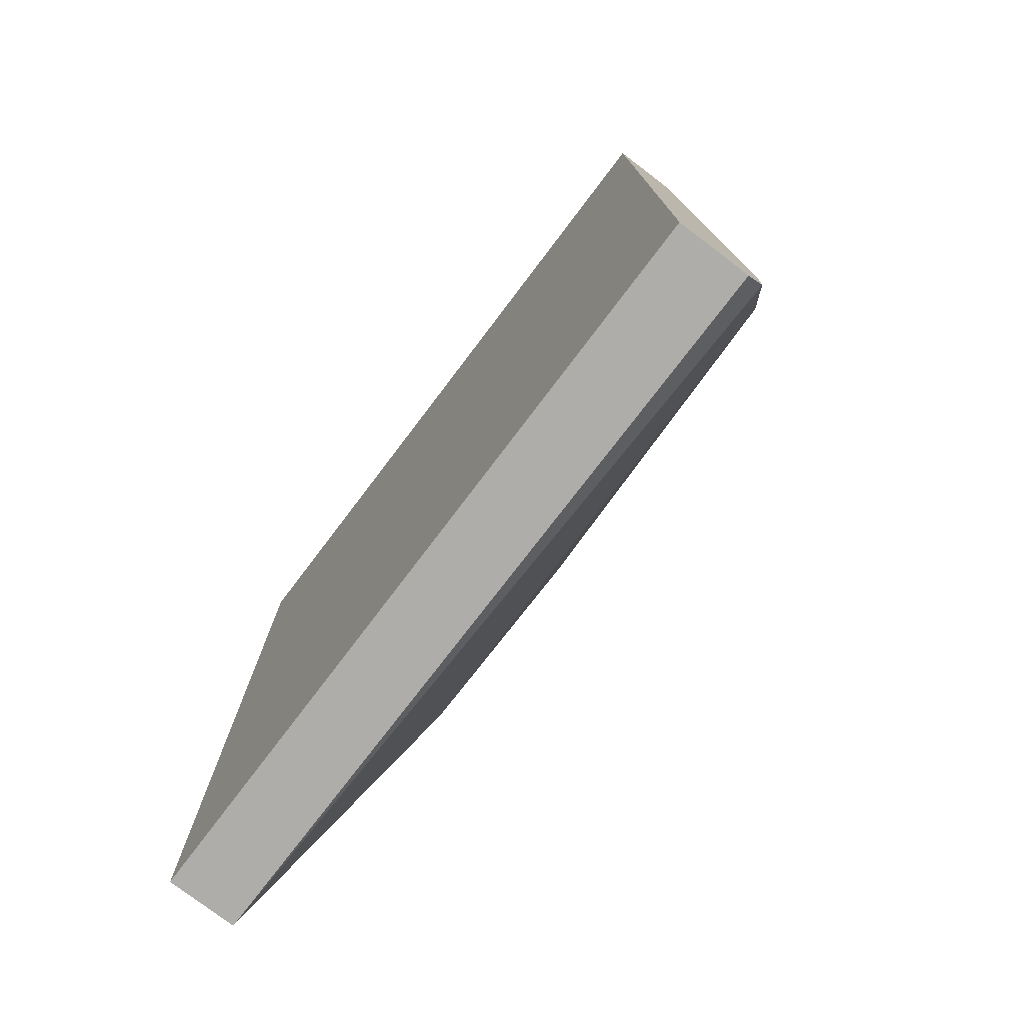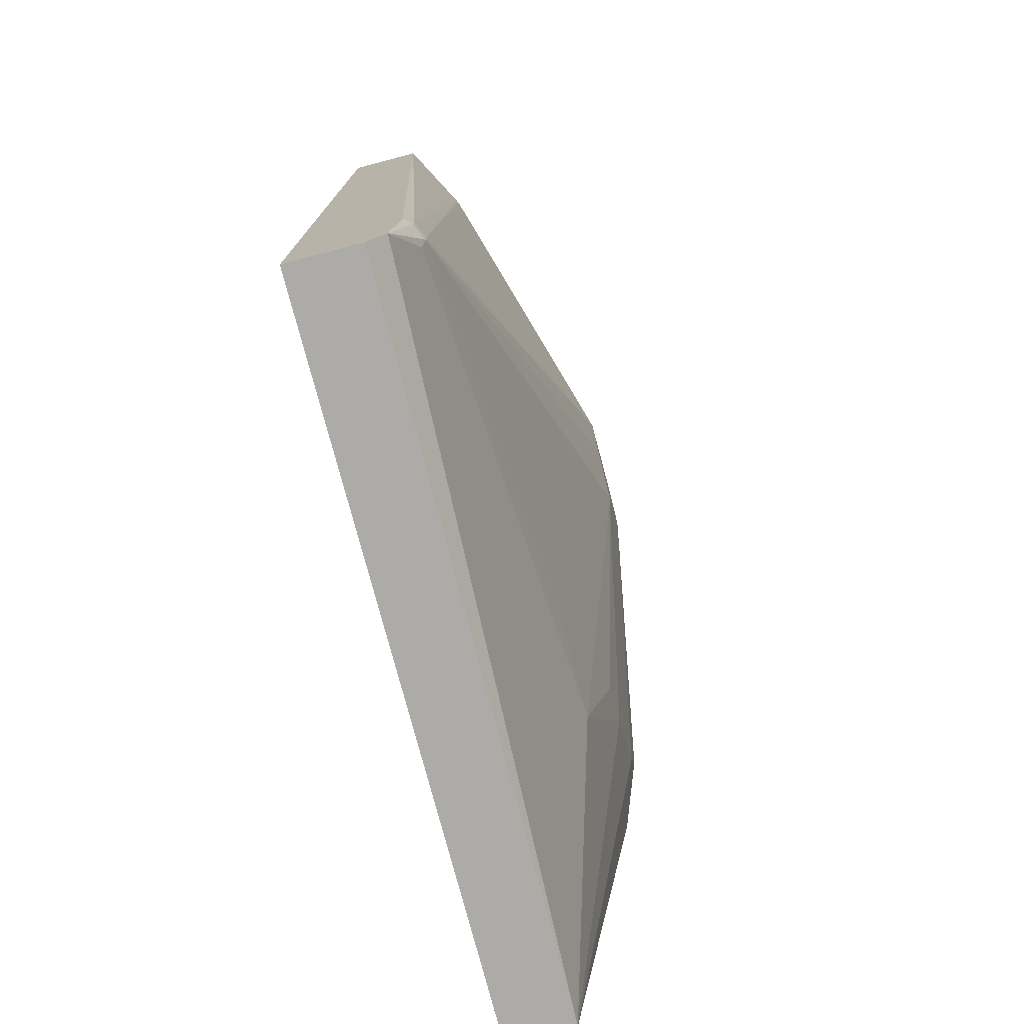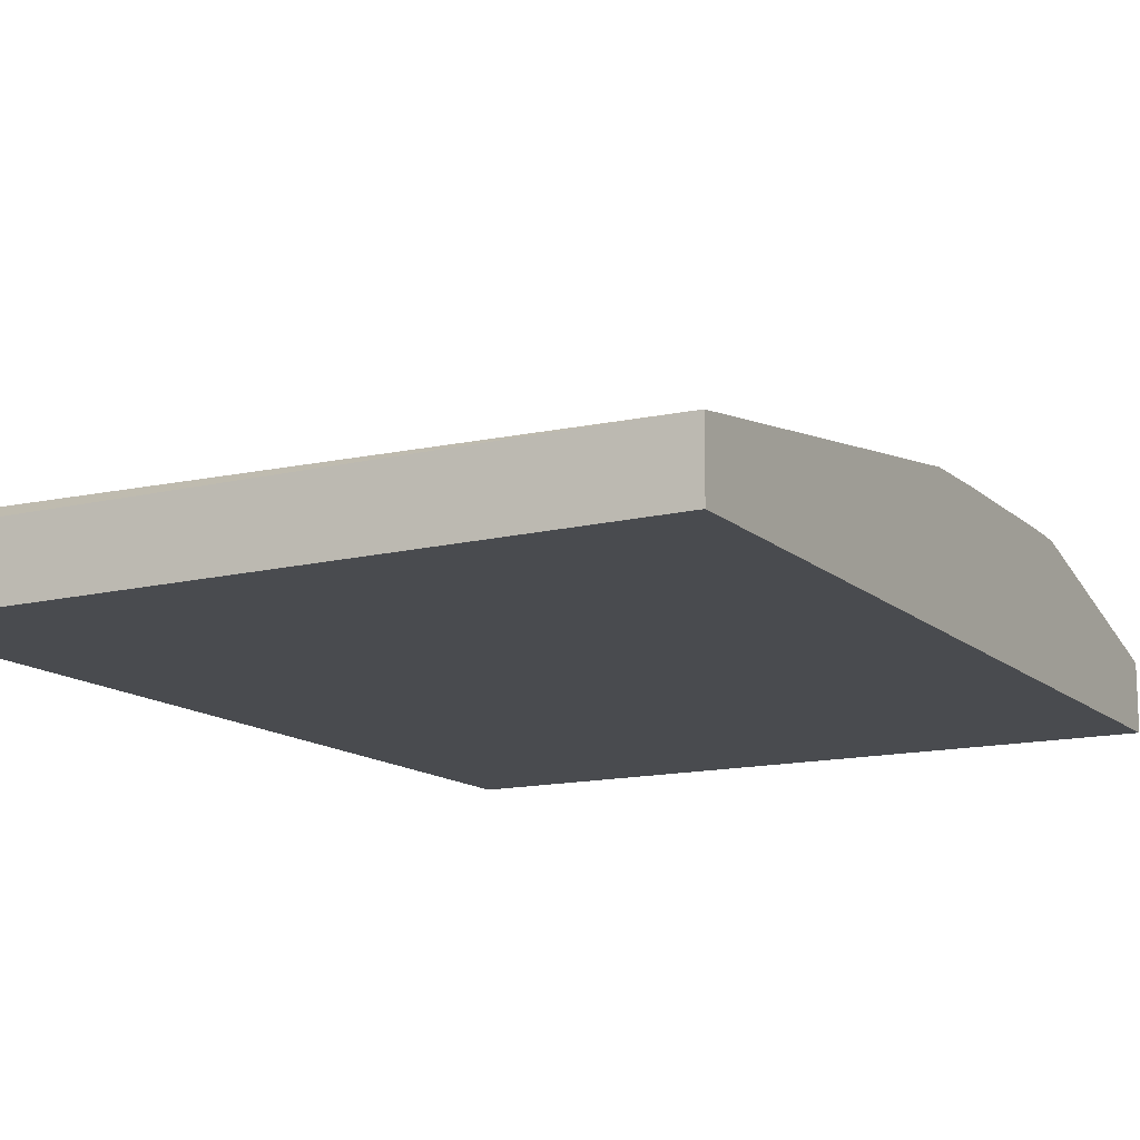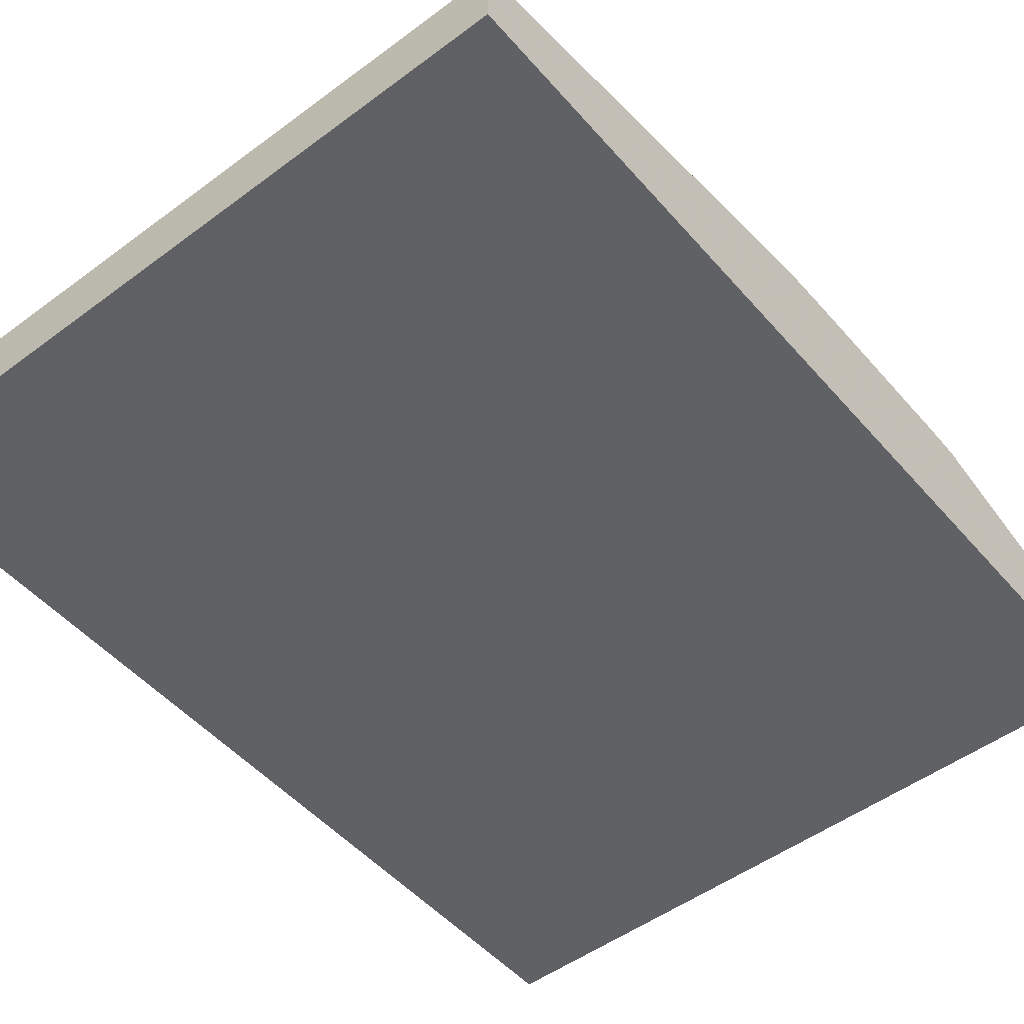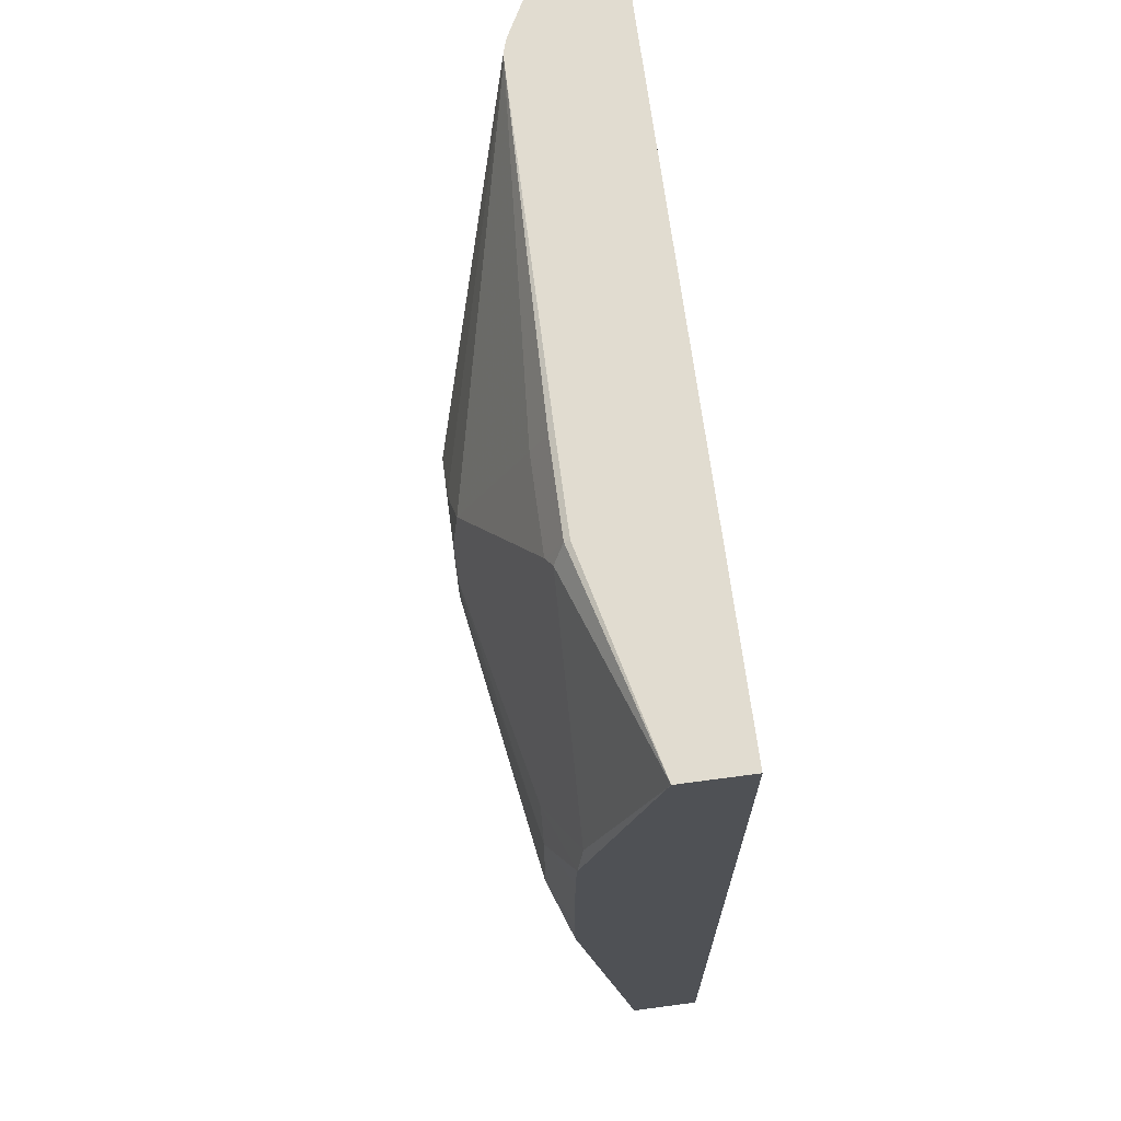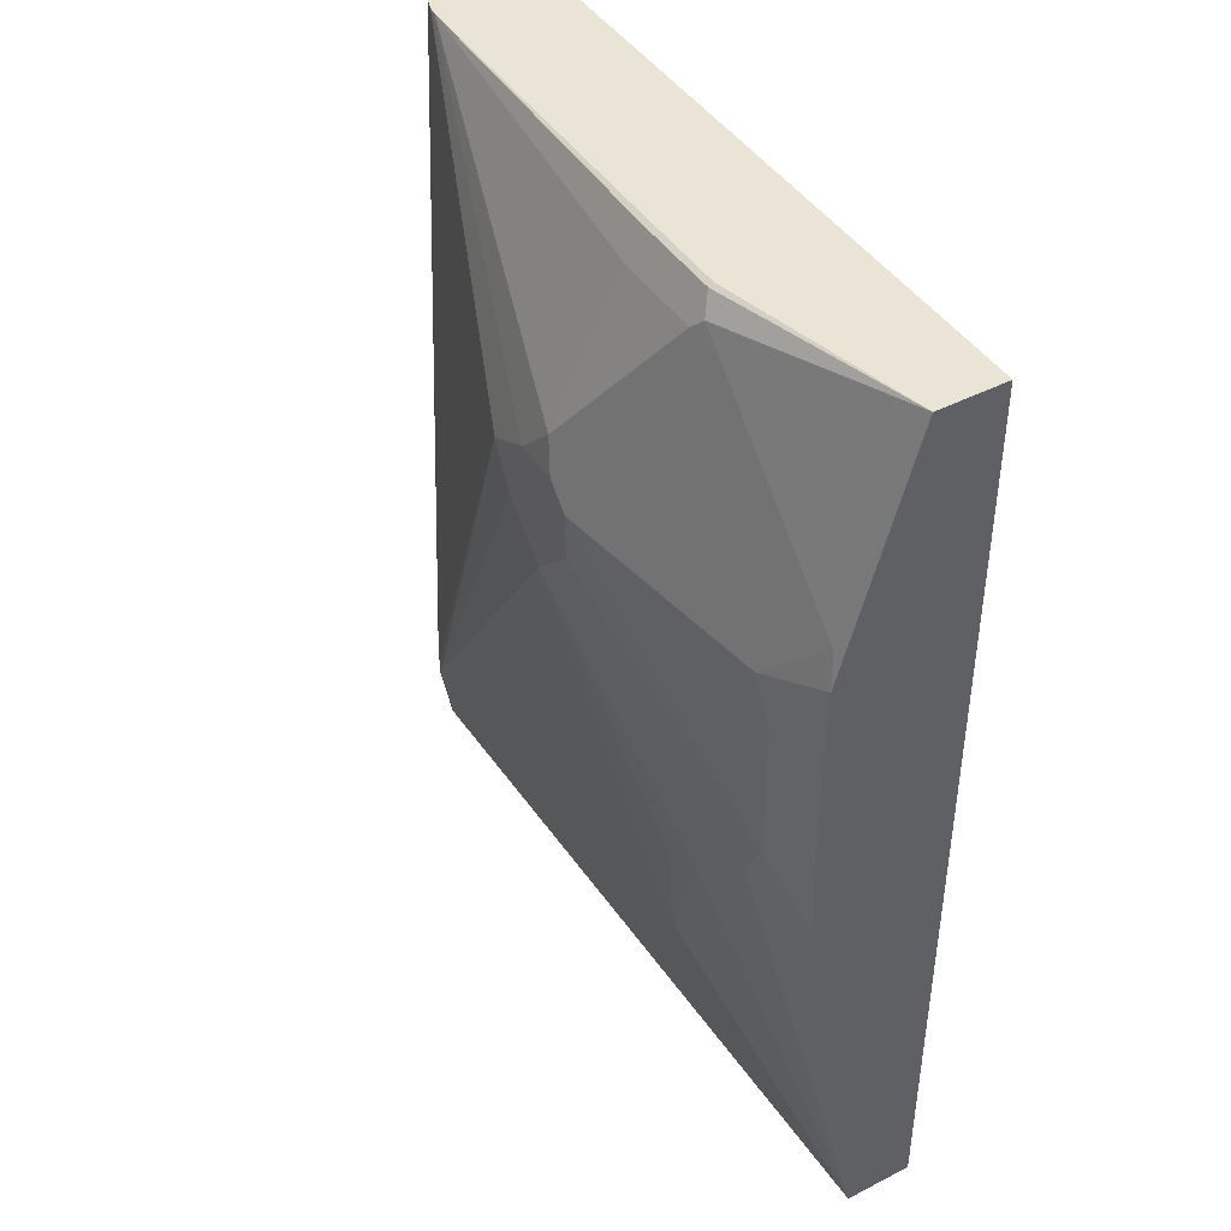
<metadata>
{"format":"obj","ext":"obj","renderer":"f3d","projection":"perspective","resolution":1024,"background":"white","views":[{"elev":-77.3,"azim":52.8,"up":"+Z"},{"elev":-76.3,"azim":104.7,"up":"+Z"},{"elev":-13.7,"azim":-151.1,"up":"+Y"},{"elev":-50.2,"azim":-140.7,"up":"+Y"},{"elev":69.4,"azim":-97.6,"up":"+Z"},{"elev":43.8,"azim":-121.2,"up":"+Z"}]}
</metadata>
<code>
v -0.1694 -0.09343 0.2561
v 0.3269 -0.09343 0.2561
v -0.1694 -0.04671 0.2561
v -0.1694 -0.09343 -0.3914
v 0.3269 -0.04495 0.2561
v 0.3269 -0.09343 -0.3914
v -0.03112 -0.01386 0.2561
v -0.03112 -0.01039 0.2543
v -0.03889 -0.003905 0.2413
v -0.05448 -0.003905 0.2258
v -0.1012 -0.003905 0.1791
v -0.1635 -0.003905 0.1168
v -0.1694 -9.14e-06 0.09339
v -0.1694 -0.04671 -0.3914
v 0.2787 -0.01948 0.2561
v 0.3269 -0.02581 -0.3113
v 0.3218 -0.02076 -0.2907
v 0.3269 -0.04374 -0.3914
v 0.03115 -0.01386 0.2561
v 0.03115 -0.01039 0.2543
v -0.03112 -9.14e-06 0.2336
v -0.1012 0.01168 0.1168
v -0.1557 -9.14e-06 0.109
v -0.1323 0.01168 0.08559
v -0.1245 0.01556 0.0778
v -0.1401 0.01556 0.04668
v -0.1479 0.01168 0.05448
v -0.1694 0.0007179 0.0759
v 0.3269 -0.0314 -0.3737
v -0.1694 -9.14e-06 -0.09534
v -0.1245 0.01556 -0.07785
v -0.07785 0.01556 -0.1246
v -0.03112 -9.14e-06 -0.2336
v 0.2765 -0.01861 0.2561
v 0.3114 -0.01558 -0.2958
v 0.3218 -0.02076 -0.3062
v 0.2636 -0.01558 0.2561
v 0.03115 -9.14e-06 0.2336
v 0.03897 0.04282 0.1323
v 0.03115 0.04671 0.109
v 0.007789 0.04282 0.1012
v 0.01561 0.04671 0.09339
v -0.1505 0.01038 0.04668
v -0.007755 0.04282 0.07007
v -0.1401 0.01556 -0.04673
v -0.1694 0.0009511 0.05935
v 0.3088 -0.01817 -0.3244
v 0.3114 -0.01558 -0.3114
v -0.1694 0.0009511 -0.04673
v -0.1505 0.01038 -0.04673
v 0.01561 0.04671 0.06227
v 0.03115 0.04671 0.04668
v 0.04675 0.04671 0.03109
v -0.04671 0.01556 -0.1401
v 0.03115 -9.14e-06 -0.2336
v 0.2698 -0.01637 0.2561
v 0.09343 0.04671 0.09339
v 0.06229 0.04671 0.109
v 0.07788 0.04671 0.06227
f 31 45 51
f 26 50 43
f 27 43 46
f 27 46 28
f 29 33 47
f 30 49 50
f 29 48 36
f 30 50 45
f 26 45 50
f 30 45 31
f 29 47 48
f 48 59 57
f 22 40 24
f 26 42 44
f 26 43 27
f 25 42 26
f 24 42 25
f 24 41 42
f 24 40 41
f 22 24 23
f 21 40 22
f 21 39 40
f 21 38 39
f 31 51 52
f 20 37 38
f 26 44 45
f 31 52 32
f 40 51 42
f 32 53 54
f 19 37 20
f 48 53 59
f 48 55 53
f 47 55 48
f 44 51 45
f 43 49 46
f 43 50 49
f 42 51 44
f 40 42 41
f 40 52 51
f 40 53 52
f 40 59 53
f 32 52 53
f 40 57 59
f 39 58 40
f 37 39 38
f 37 58 39
f 37 57 58
f 37 56 57
f 35 57 56
f 35 48 57
f 34 35 56
f 33 55 47
f 33 53 55
f 33 54 53
f 32 54 33
f 40 58 57
f 17 48 35
f 12 23 13
f 16 36 17
f 3 10 11
f 3 9 10
f 3 8 9
f 3 7 8
f 2 16 5
f 2 29 16
f 2 18 29
f 2 6 18
f 1 6 2
f 1 4 6
f 1 14 4
f 1 30 14
f 1 49 30
f 1 46 49
f 1 28 46
f 1 13 28
f 1 3 13
f 1 19 7
f 1 37 19
f 1 56 37
f 1 34 56
f 1 15 34
f 1 5 15
f 1 2 5
f 17 36 48
f 3 11 12
f 3 12 13
f 1 7 3
f 4 18 6
f 16 29 36
f 4 14 18
f 15 35 34
f 15 17 35
f 14 33 29
f 14 31 32
f 14 30 31
f 14 29 18
f 13 27 28
f 13 26 27
f 13 25 26
f 13 24 25
f 14 32 33
f 11 21 22
f 13 23 24
f 5 16 17
f 7 19 20
f 5 17 15
f 8 20 38
f 8 38 21
f 7 20 8
f 9 21 10
f 10 21 11
f 11 22 23
f 11 23 12
f 8 21 9

</code>
